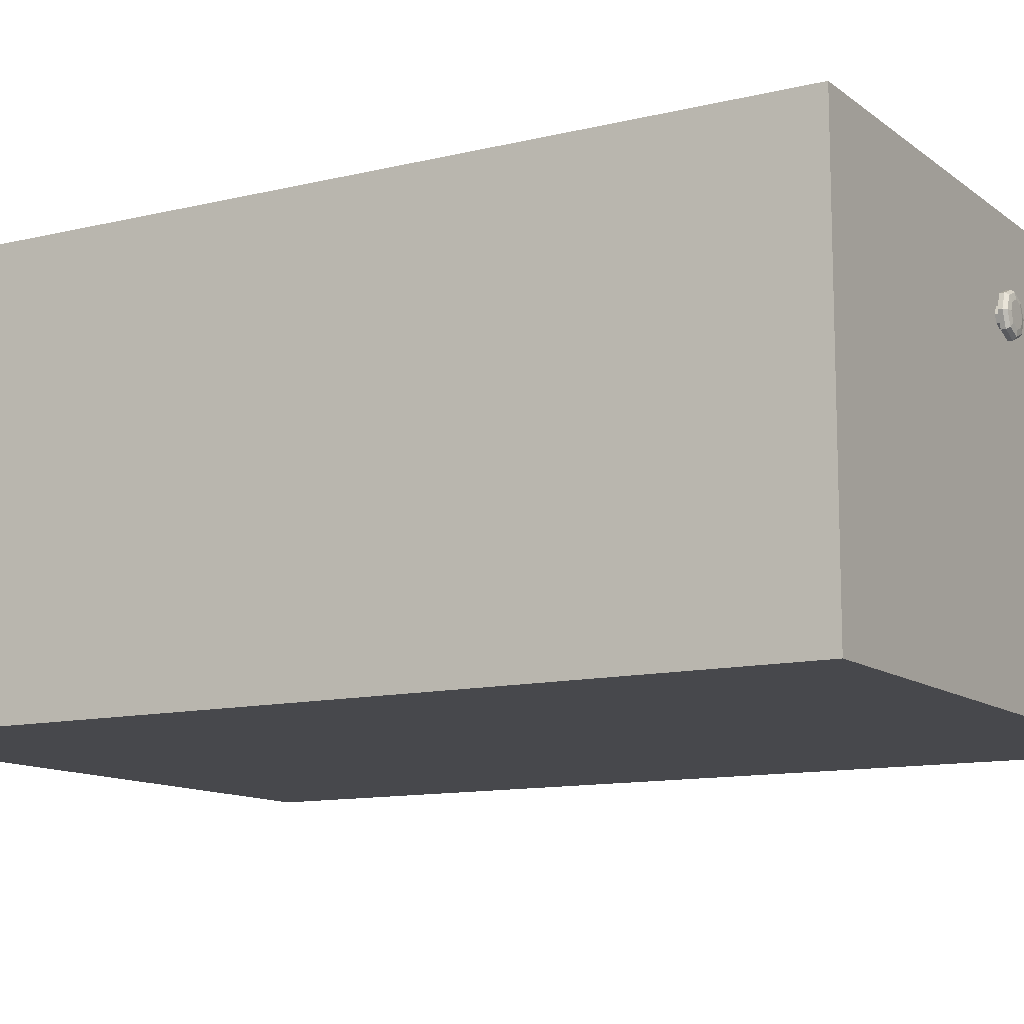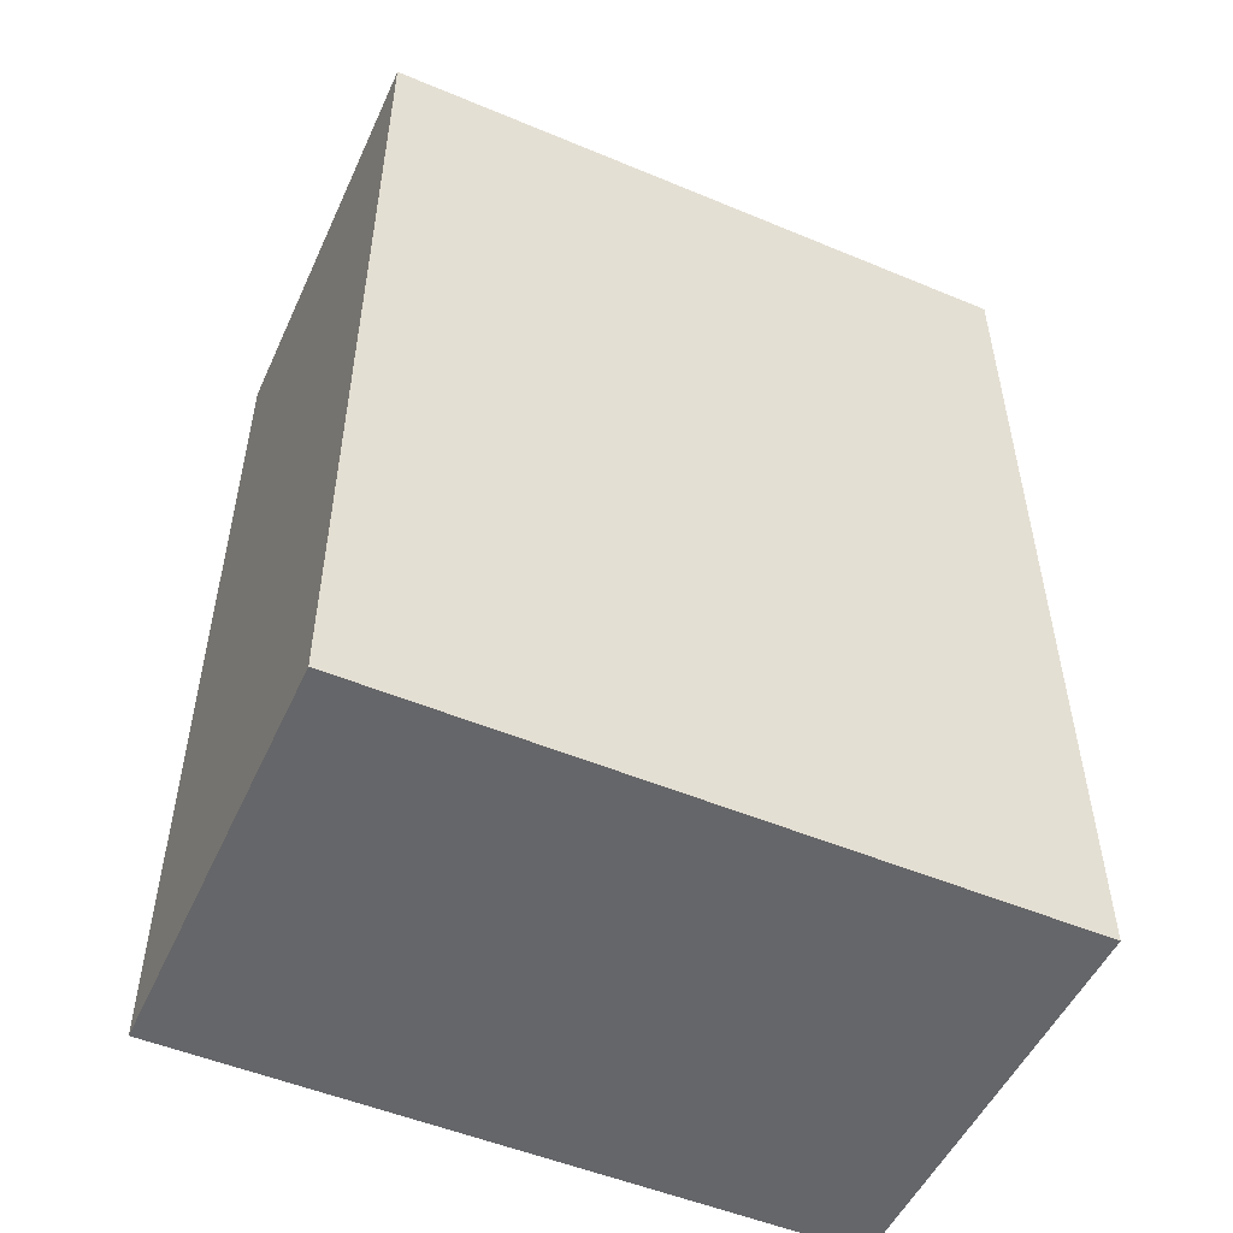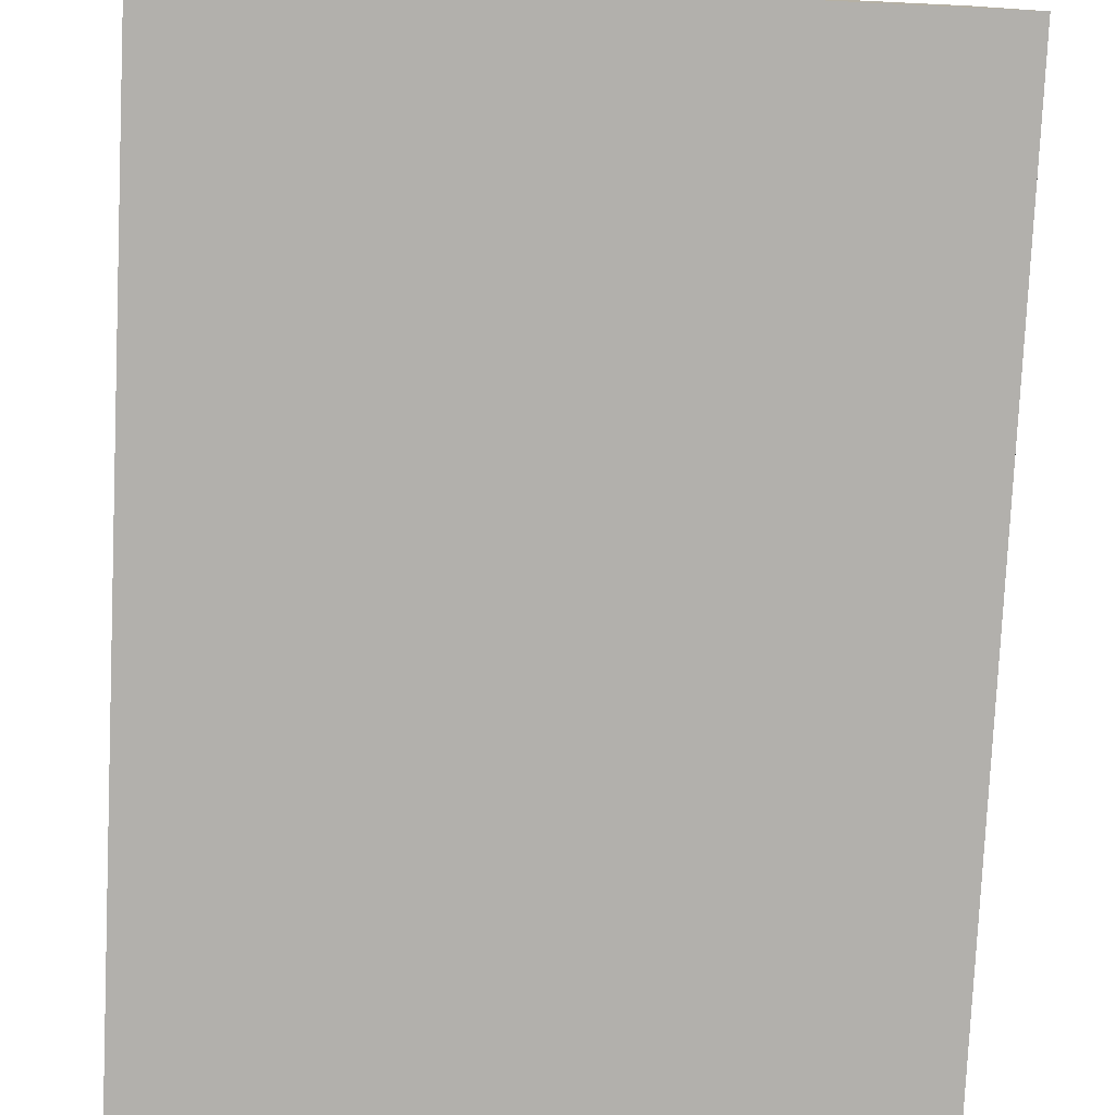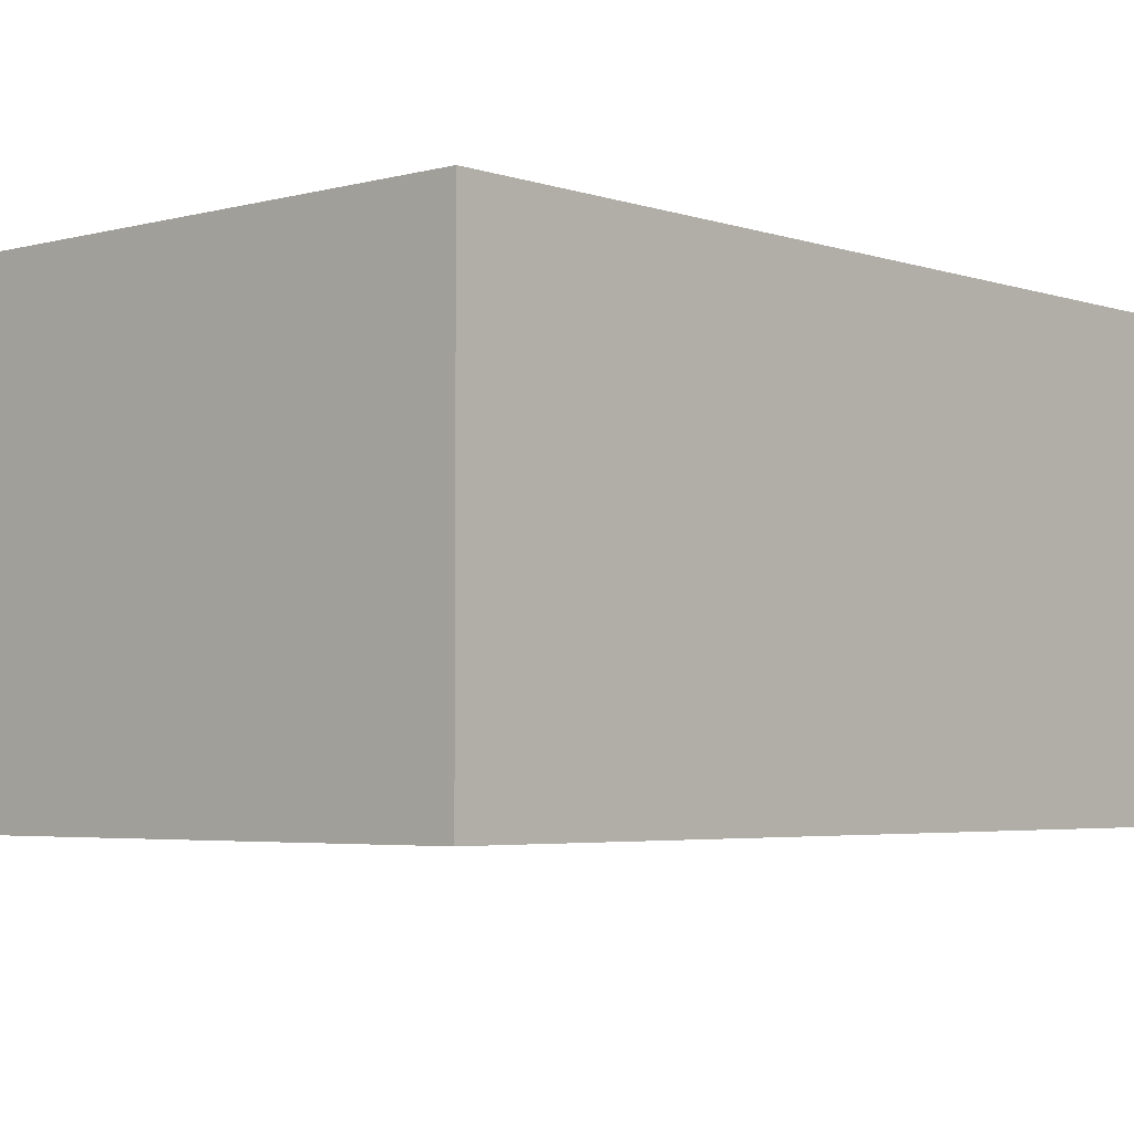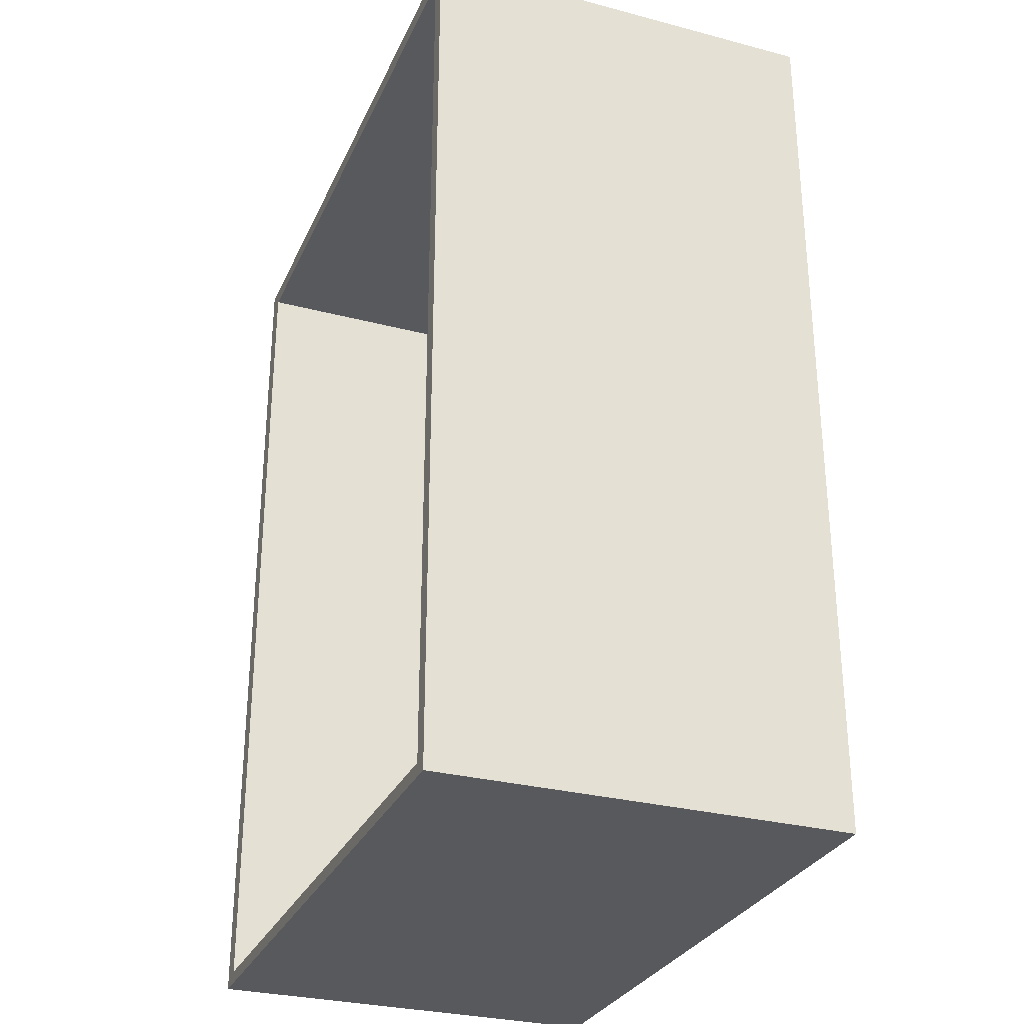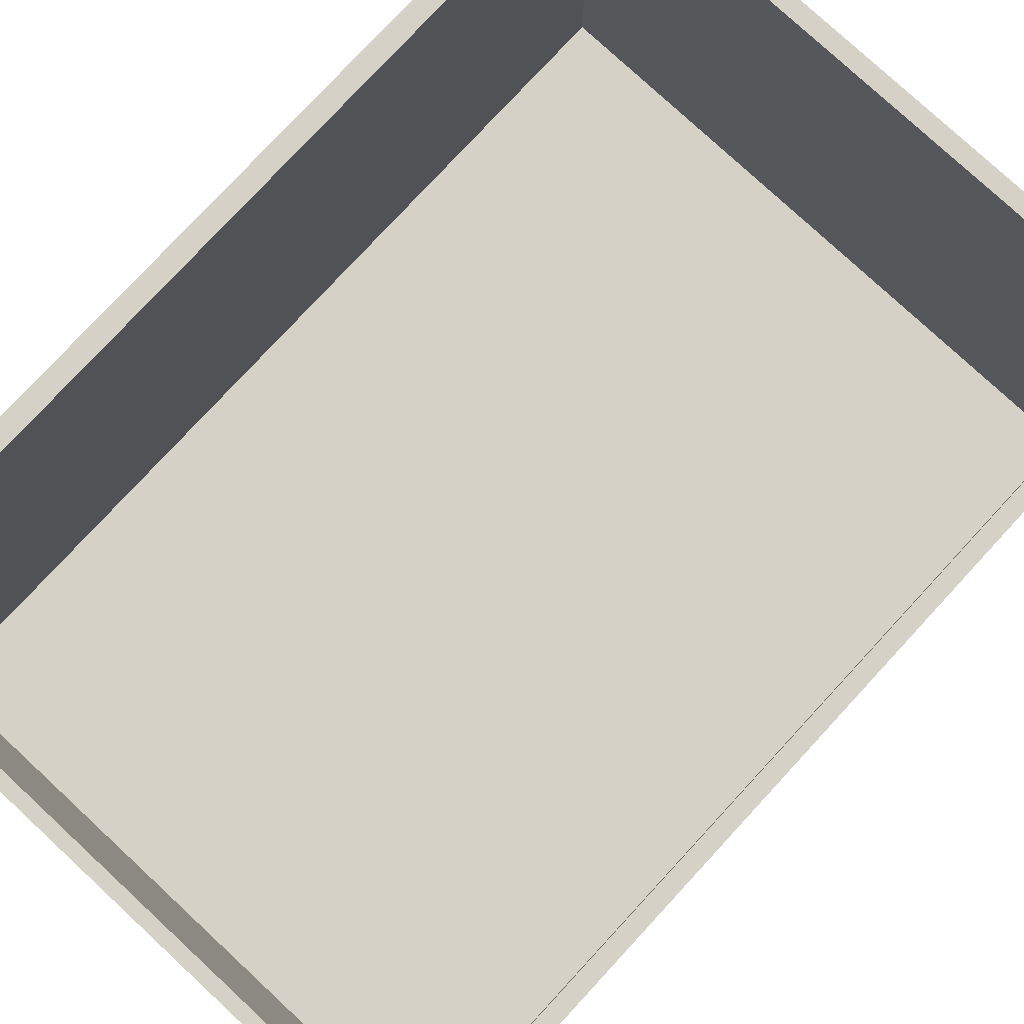
<metadata>
{"format":"obj","ext":"obj","renderer":"f3d","projection":"perspective","resolution":1024,"background":"white","views":[{"elev":-11.6,"azim":-59.6,"up":"+Y"},{"elev":-51.8,"azim":-24.3,"up":"+Z"},{"elev":-78.7,"azim":-2.7,"up":"+Y"},{"elev":-3.9,"azim":-138.1,"up":"+Y"},{"elev":-29.7,"azim":-111.0,"up":"+Z"},{"elev":78.8,"azim":-137.2,"up":"+Y"}]}
</metadata>
<code>
o Cylinder.004
v 0.00343 0.6588 0.2152
v 0.00343 0.6588 0.2284
v 0.01723 0.6531 0.2152
v 0.01723 0.6531 0.2284
v 0.02294 0.6393 0.2152
v 0.02294 0.6393 0.2284
v 0.01723 0.6255 0.2152
v 0.01723 0.6255 0.2284
v 0.00343 0.6197 0.2152
v 0.00343 0.6197 0.2284
v -0.01037 0.6255 0.2152
v -0.01037 0.6255 0.2284
v -0.01608 0.6393 0.2152
v -0.01608 0.6393 0.2284
v -0.01037 0.6531 0.2152
v -0.01037 0.6531 0.2284
v 0.00343 0.6817 0.2284
v 0.03342 0.6692 0.2284
v 0.04585 0.6393 0.2284
v 0.03342 0.6093 0.2284
v 0.00343 0.5968 0.2284
v -0.02656 0.6093 0.2284
v -0.03899 0.6393 0.2284
v -0.02656 0.6692 0.2284
v 0.00343 0.6817 0.2368
v 0.03342 0.6692 0.2368
v 0.04585 0.6393 0.2368
v 0.03342 0.6093 0.2368
v 0.00343 0.5968 0.2368
v -0.02656 0.6093 0.2368
v -0.03899 0.6393 0.2368
v -0.02656 0.6692 0.2368
v 0.00343 0.6762 0.2433
v 0.02958 0.6654 0.2433
v 0.04041 0.6393 0.2433
v 0.02958 0.6131 0.2433
v 0.00343 0.6023 0.2433
v -0.02272 0.6131 0.2433
v -0.03355 0.6393 0.2433
v -0.02272 0.6654 0.2433
v 0.00343 0.6644 0.2454
v 0.02119 0.657 0.2454
v 0.02854 0.6393 0.2454
v 0.02119 0.6215 0.2454
v 0.00343 0.6141 0.2454
v -0.01433 0.6215 0.2454
v -0.02168 0.6393 0.2454
v -0.01433 0.657 0.2454
v -0.66 0.00246 0.2157
v -0.66 0.00246 -1.609
v 0.6443 0.00246 -1.609
v 0.6443 0.00246 0.2157
v -0.66 0.8211 0.2157
v -0.66 0.8211 -1.609
v 0.6443 0.8211 -1.609
v 0.6443 0.8211 0.2157
v -0.6281 0.8211 0.1807
v -0.6281 0.8211 -1.583
v 0.6026 0.8211 -1.583
v 0.6026 0.8211 0.1807
v -0.6281 0.02634 0.1807
v -0.6281 0.02634 -1.583
v 0.6026 0.02634 -1.583
v 0.6026 0.02634 0.1807
f 53 54 50 49
f 54 55 51 50
f 55 56 52 51
f 56 53 49 52
f 49 50 51 52
f 53 56 60 57
f 57 60 64 61
f 56 55 59 60
f 55 54 58 59
f 54 53 57 58
f 64 63 62 61
f 60 59 63 64
f 59 58 62 63
f 58 57 61 62
f 1 2 4 3
f 3 4 6 5
f 5 6 8 7
f 7 8 10 9
f 9 10 12 11
f 11 12 14 13
f 2 16 24 17
f 15 16 2 1
f 13 14 16 15
f 17 24 32 25
f 16 14 23 24
f 14 12 22 23
f 12 10 21 22
f 10 8 20 21
f 8 6 19 20
f 6 4 18 19
f 4 2 17 18
f 25 32 40 33
f 24 23 31 32
f 23 22 30 31
f 22 21 29 30
f 21 20 28 29
f 20 19 27 28
f 19 18 26 27
f 18 17 25 26
f 33 40 48 41
f 32 31 39 40
f 31 30 38 39
f 30 29 37 38
f 29 28 36 37
f 28 27 35 36
f 27 26 34 35
f 26 25 33 34
f 42 41 48 47 46 45 44 43
f 40 39 47 48
f 39 38 46 47
f 38 37 45 46
f 37 36 44 45
f 36 35 43 44
f 35 34 42 43
f 34 33 41 42

</code>
